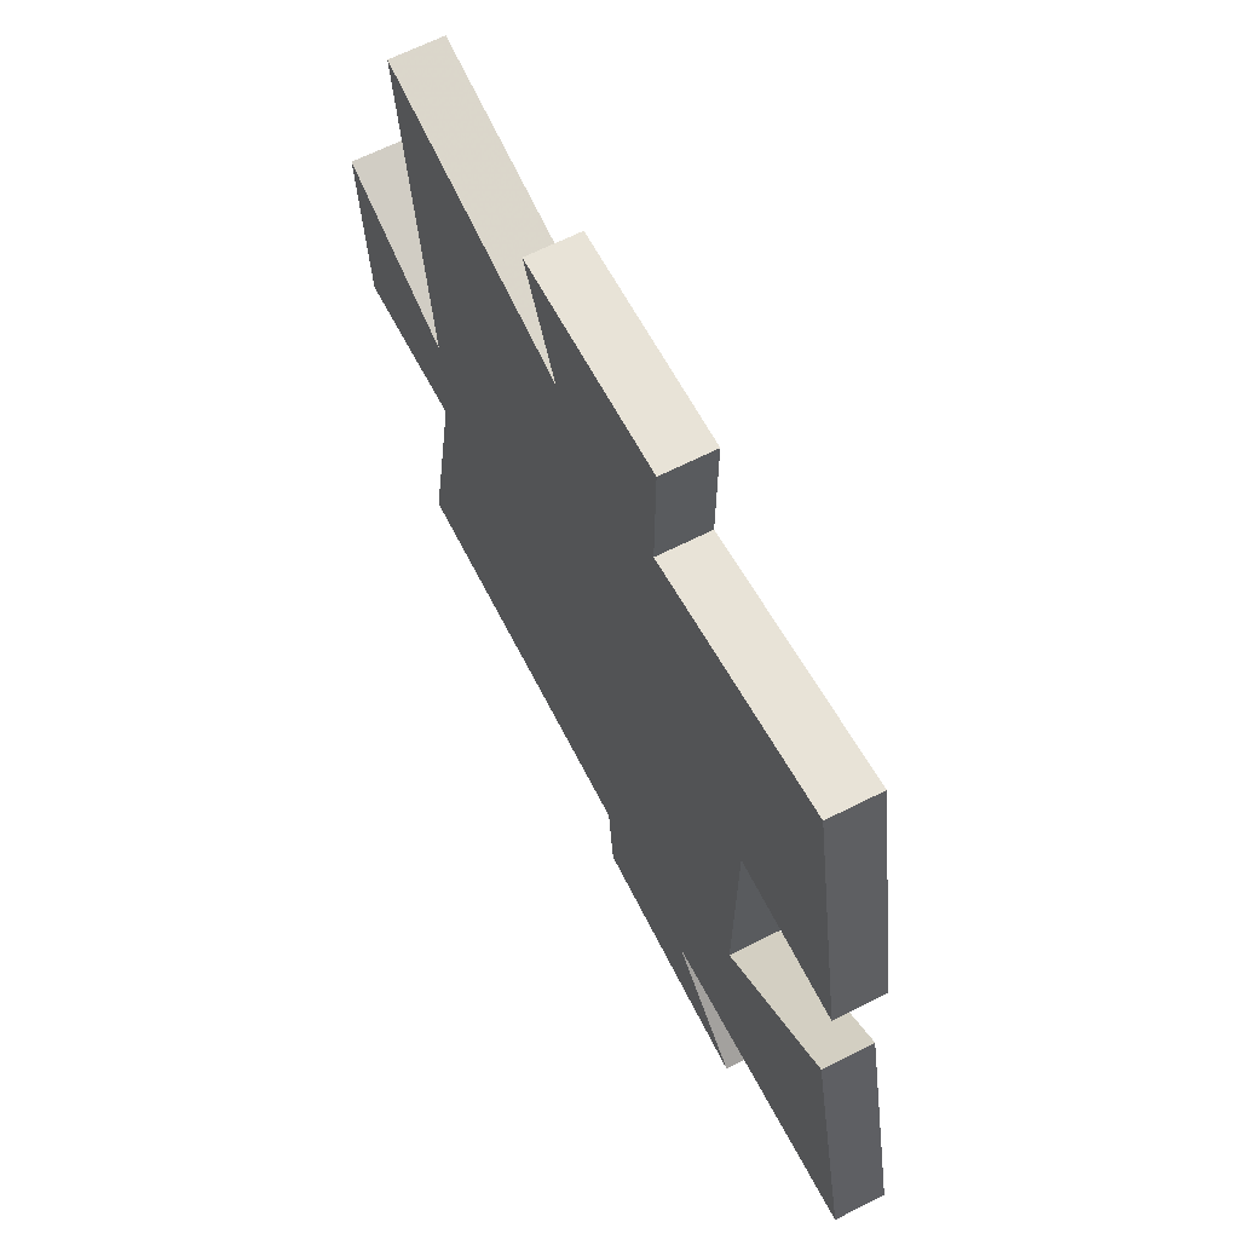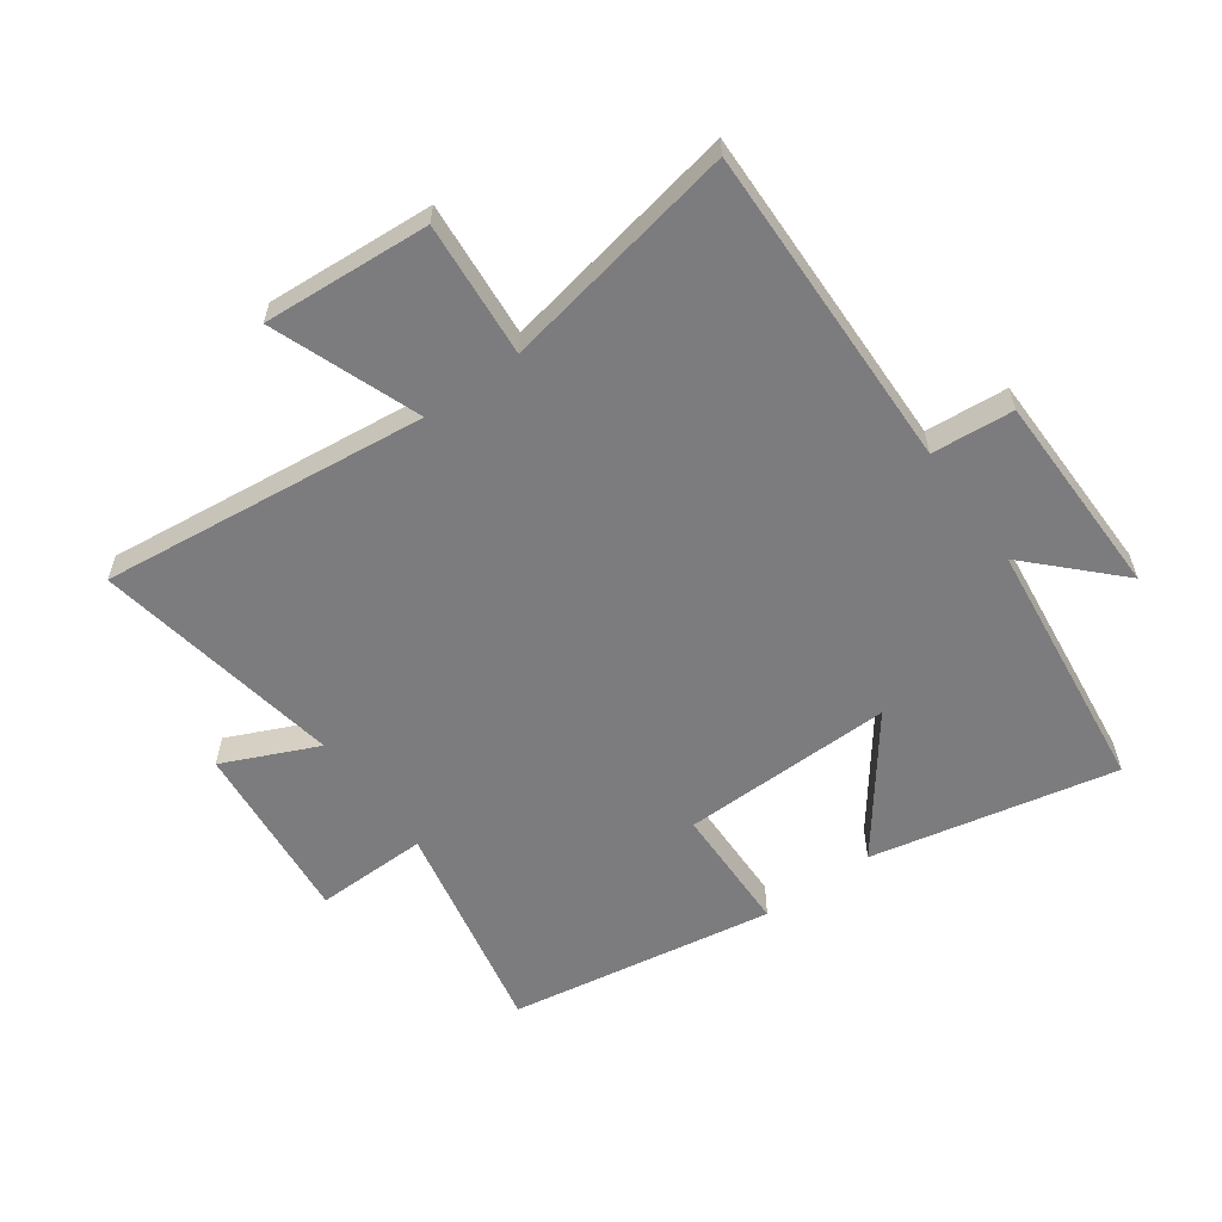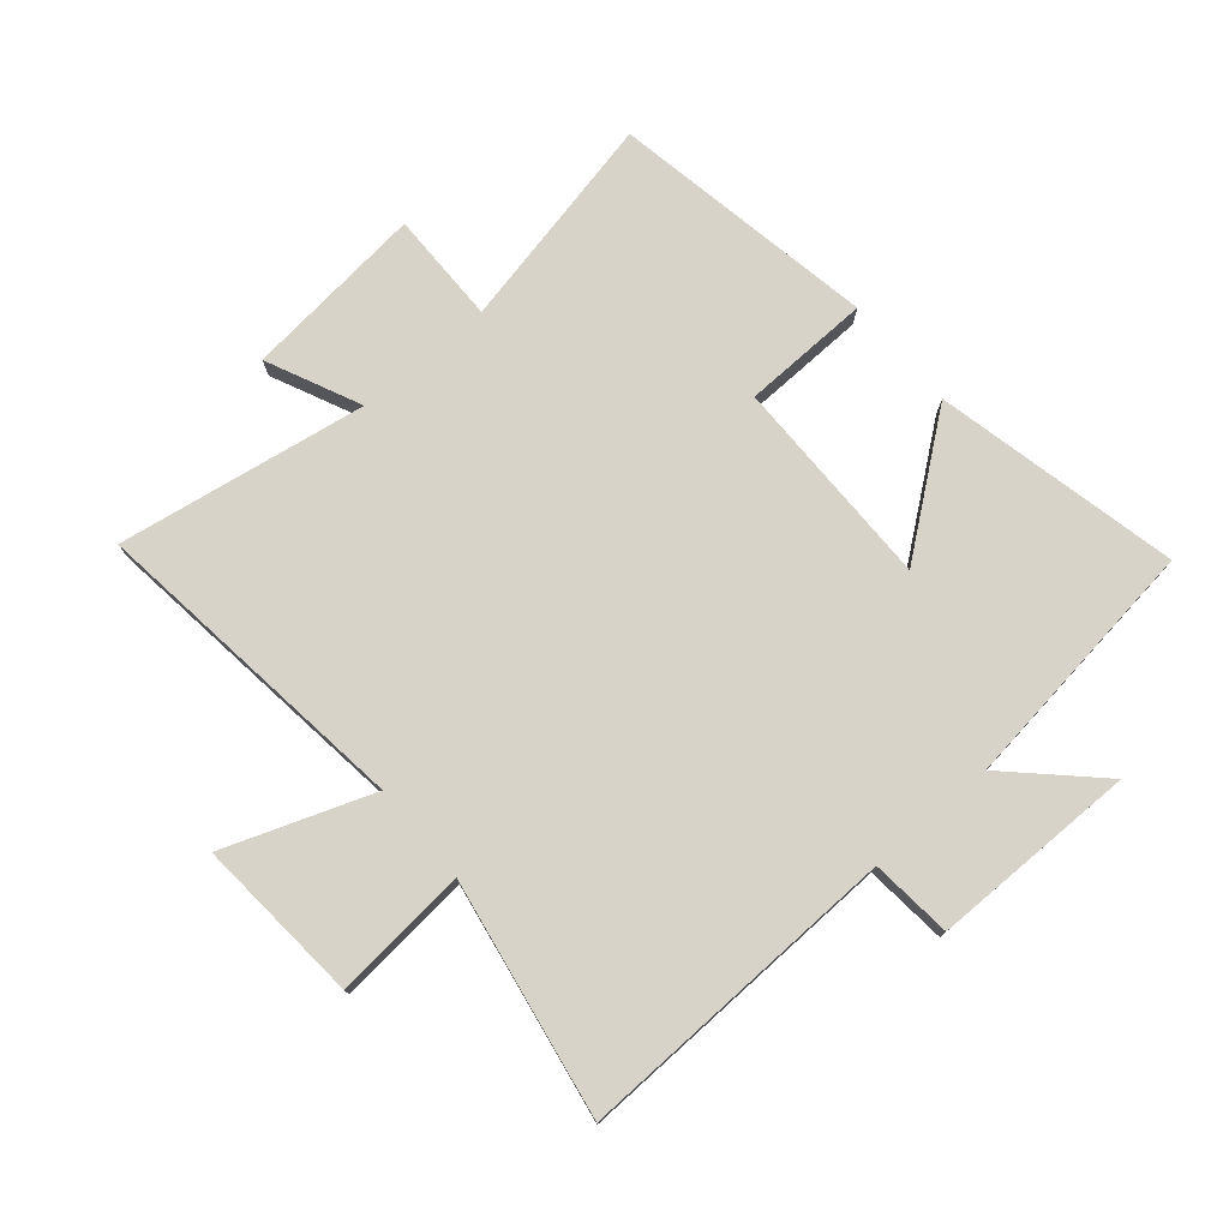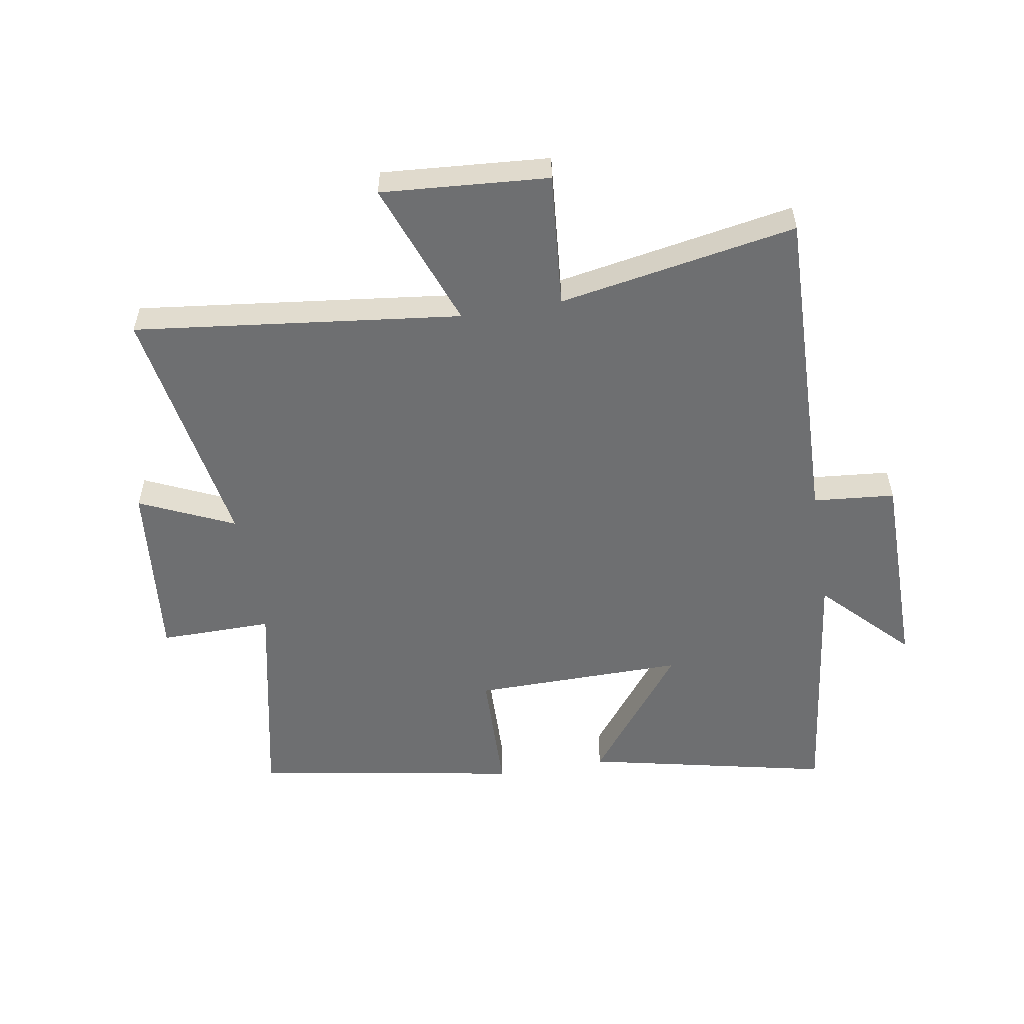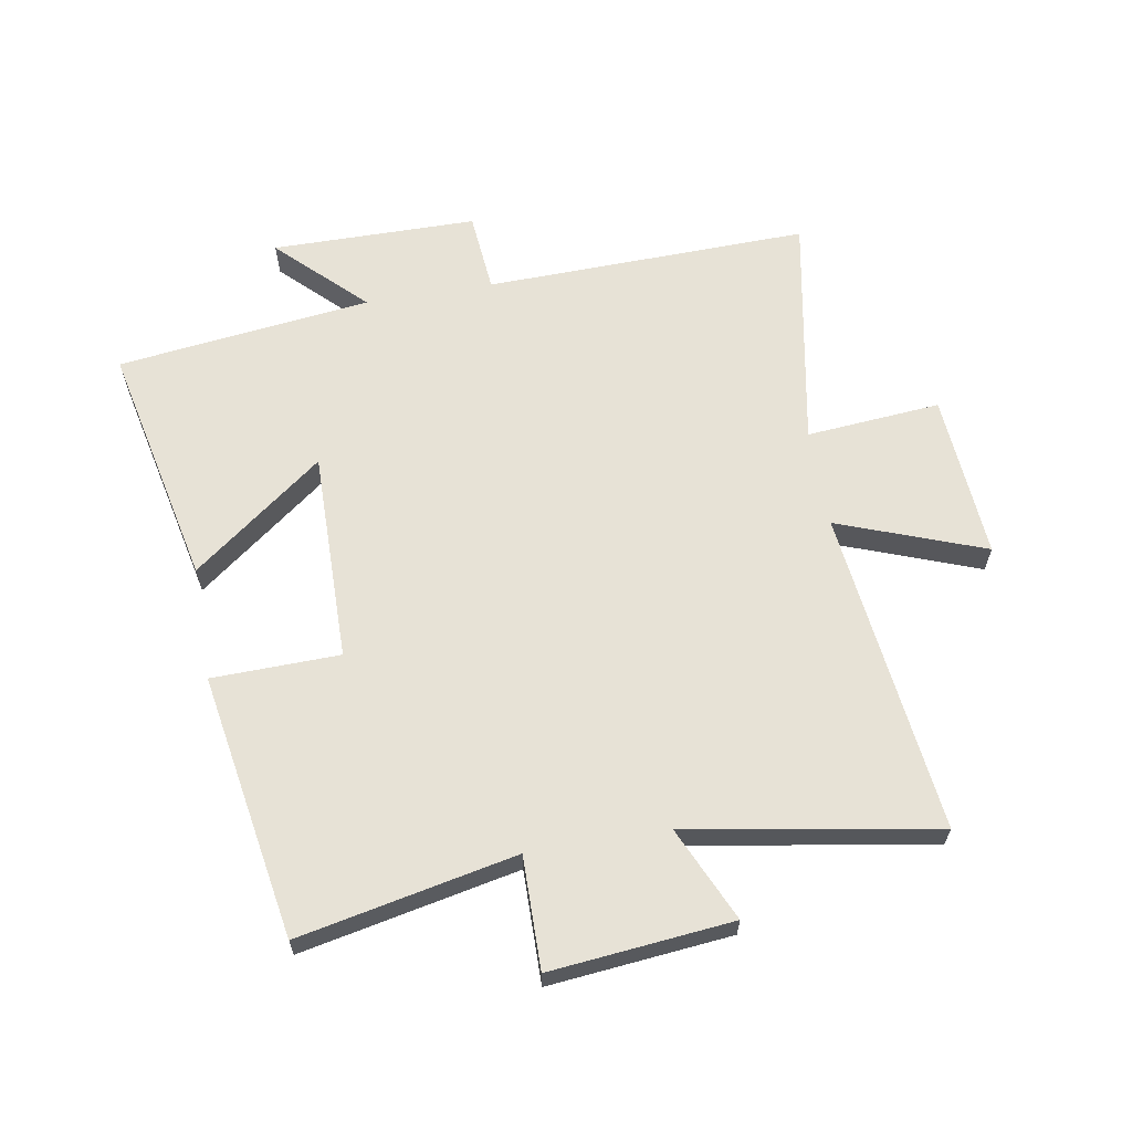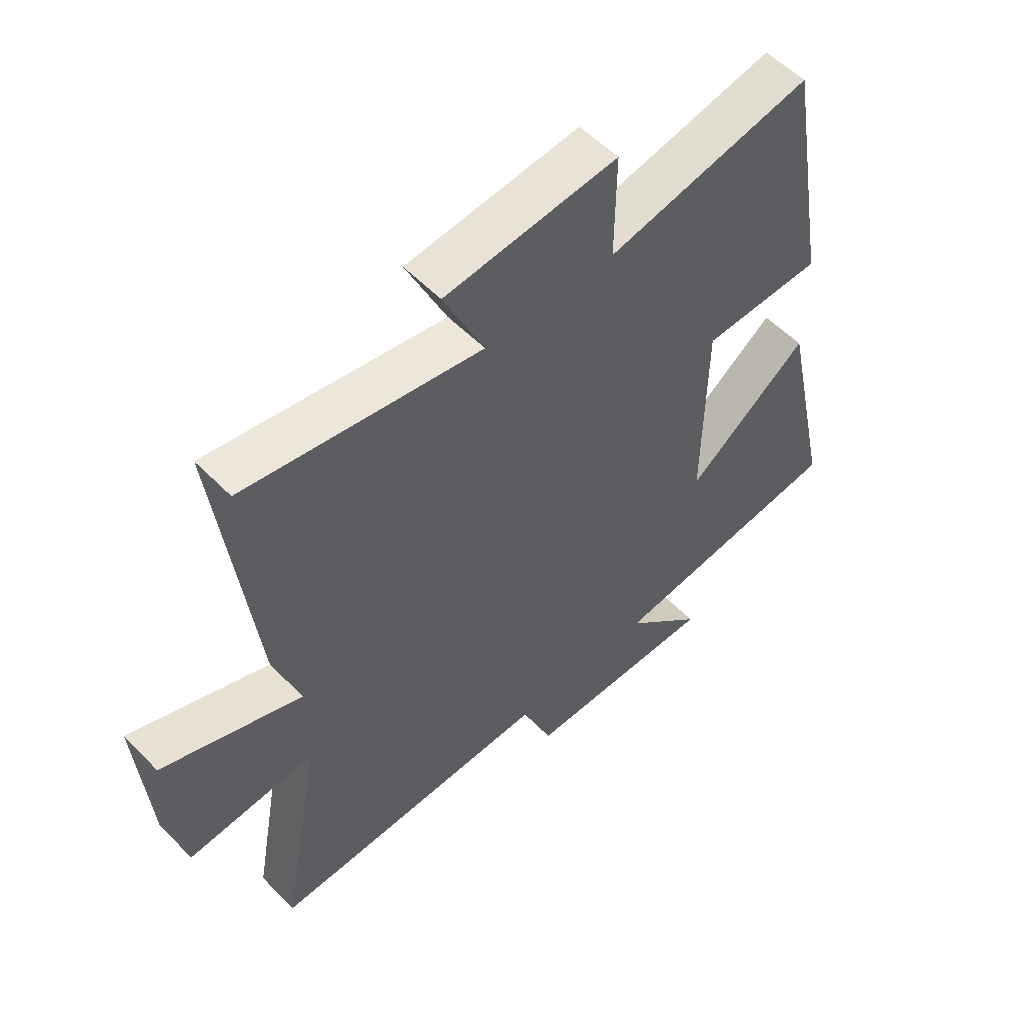
<metadata>
{"format":"obj","ext":"obj","renderer":"f3d","projection":"perspective","resolution":1024,"background":"white","views":[{"elev":65.5,"azim":-116.9,"up":"+Z"},{"elev":-58.9,"azim":126.0,"up":"+Y"},{"elev":76.2,"azim":139.4,"up":"+Y"},{"elev":-54.5,"azim":99.5,"up":"+Y"},{"elev":63.1,"azim":-9.7,"up":"+Y"},{"elev":55.0,"azim":136.8,"up":"+Z"}]}
</metadata>
<code>
v 0.563 0.07 0.569
v 0.5 0.07 0.037
v 0.74 0.07 0.126
v 0.72 0.07 -0.146
v 0.5 0.07 -0.127
v 0.57 0.07 -0.514
v 0.039 0.07 -0.5
v 0.027 0.07 -0.633
v -0.309 0.07 -0.635
v -0.171 0.07 -0.5
v -0.587 0.07 -0.448
v -0.5 0.07 -0.048
v -0.287 0.07 -0.211
v -0.291 0.07 0.135
v -0.5 0.07 0.14
v -0.425 0.07 0.574
v -0.07 0.07 0.5
v -0.072 0.07 0.684
v 0.226 0.07 0.654
v 0.156 0.07 0.5
v 0.563 0 0.569
v 0.5 0 0.037
v 0.74 0 0.126
v 0.72 0 -0.146
v 0.5 0 -0.127
v 0.57 0 -0.514
v 0.039 0 -0.5
v 0.027 0 -0.633
v -0.309 0 -0.635
v -0.171 0 -0.5
v -0.587 0 -0.448
v -0.5 0 -0.048
v -0.287 0 -0.211
v -0.291 0 0.135
v -0.5 0 0.14
v -0.425 0 0.574
v -0.07 0 0.5
v -0.072 0 0.684
v 0.226 0 0.654
v 0.156 0 0.5
f 17 18 19 20
f 14 15 16 17
f 13 14 17 20
f 10 11 12 13
f 20 1 2
f 13 20 2
f 10 13 2
f 7 8 9 10
f 5 6 7
f 10 2 3
f 7 10 3
f 5 7 3
f 3 4 5
f 40 39 38 37
f 37 36 35 34
f 40 37 34 33
f 33 32 31 30
f 22 21 40
f 22 40 33
f 22 33 30
f 30 29 28 27
f 27 26 25
f 23 22 30
f 23 30 27
f 23 27 25
f 25 24 23
f 1 21 22 2
f 2 22 23 3
f 3 23 24 4
f 4 24 25 5
f 5 25 26 6
f 6 26 27 7
f 7 27 28 8
f 8 28 29 9
f 9 29 30 10
f 10 30 31 11
f 11 31 32 12
f 12 32 33 13
f 13 33 34 14
f 14 34 35 15
f 15 35 36 16
f 16 36 37 17
f 17 37 38 18
f 18 38 39 19
f 19 39 40 20
f 20 40 21 1

</code>
